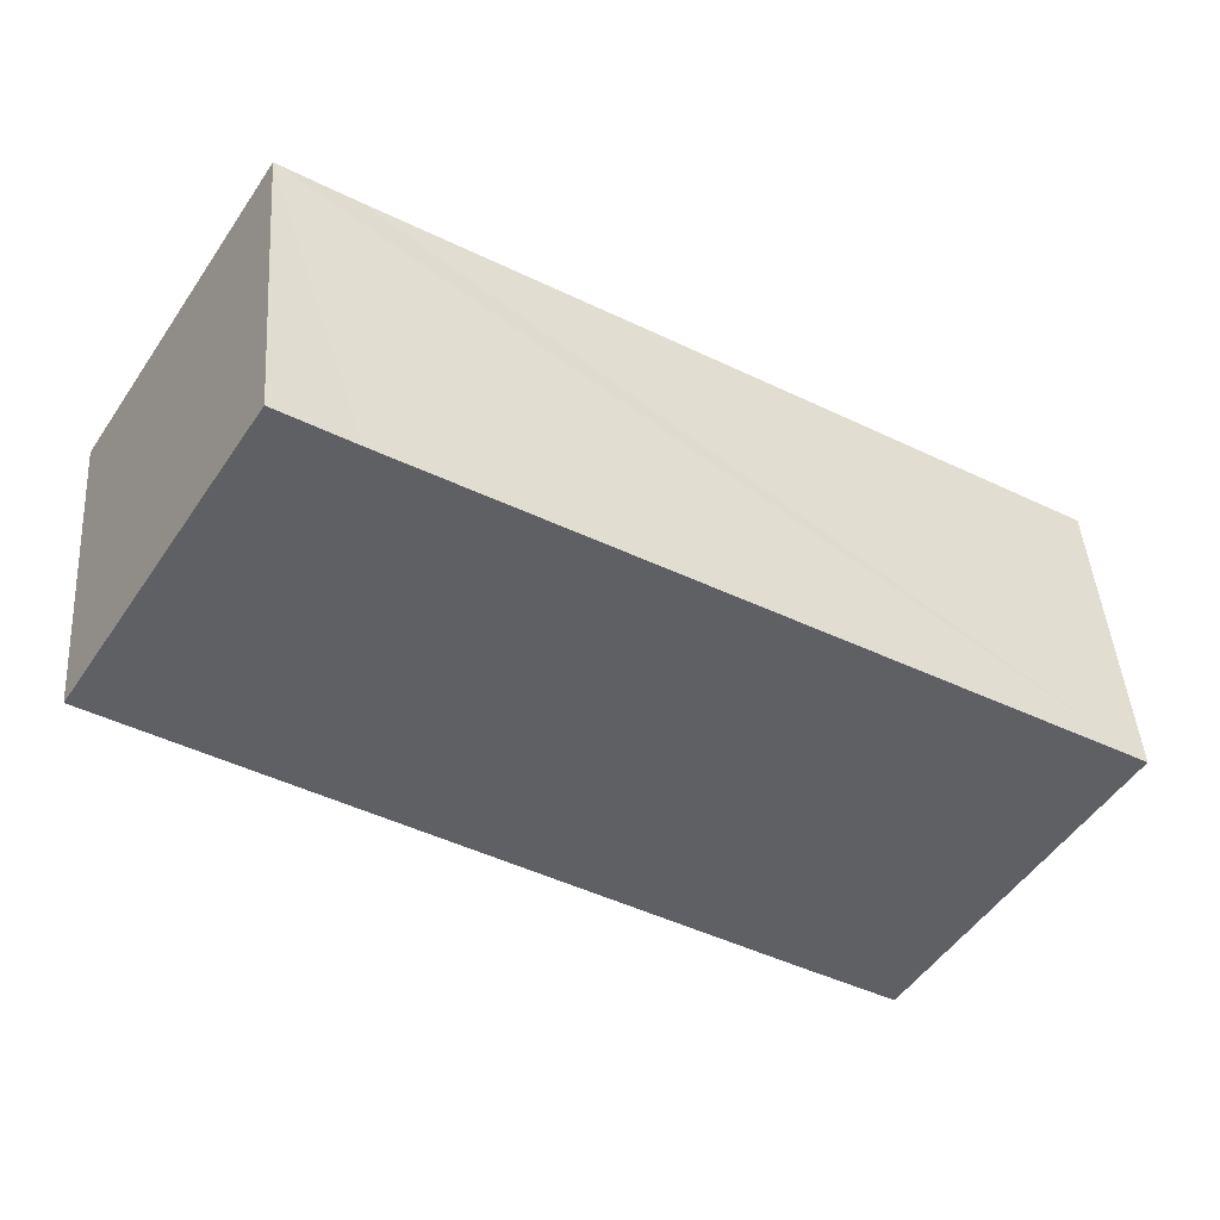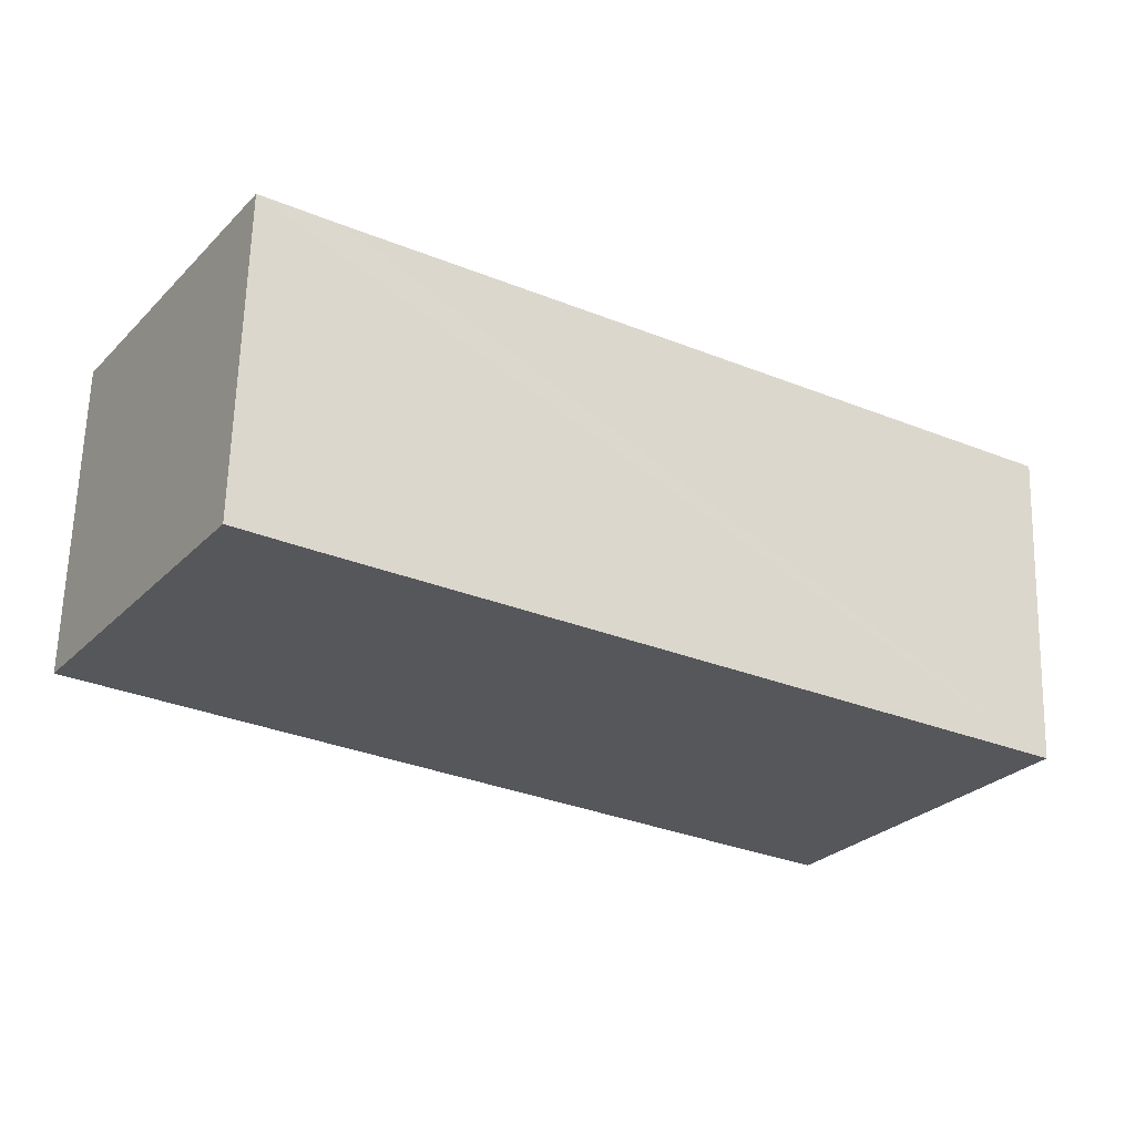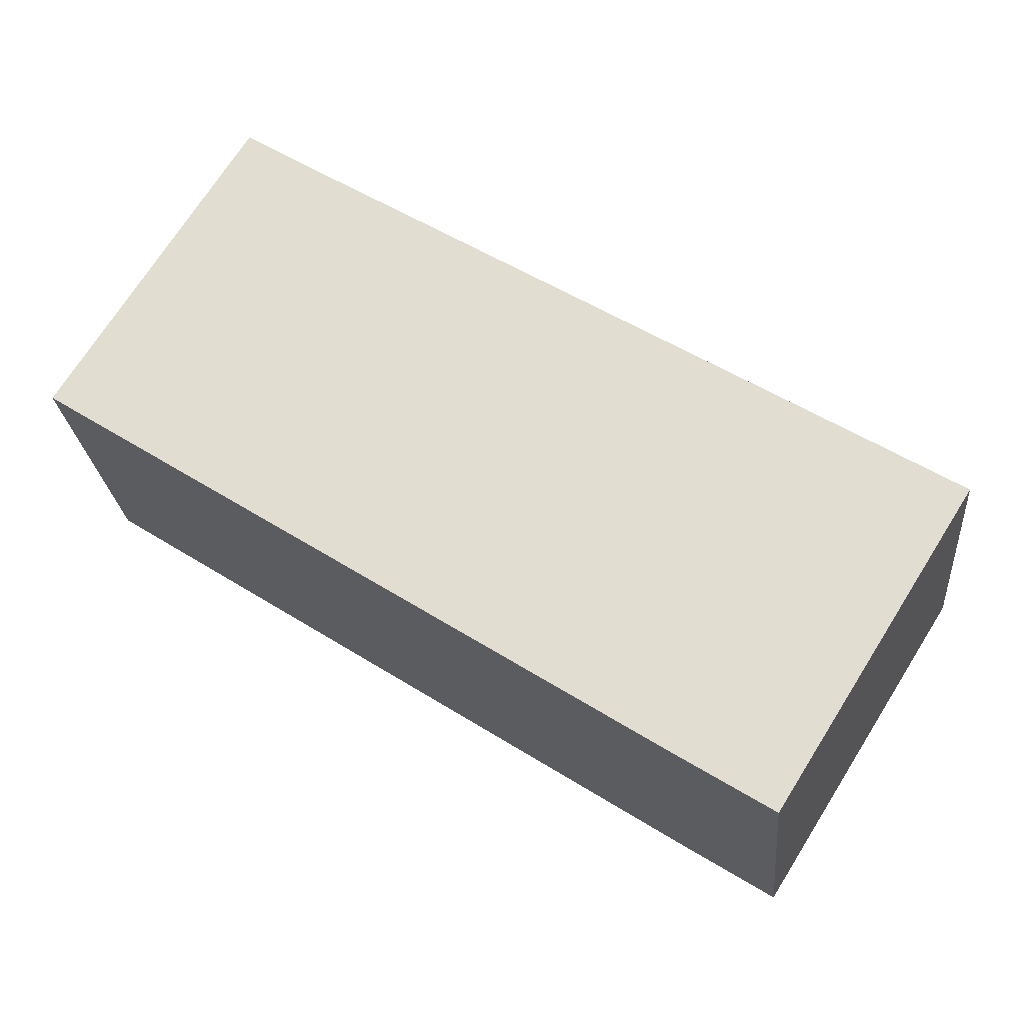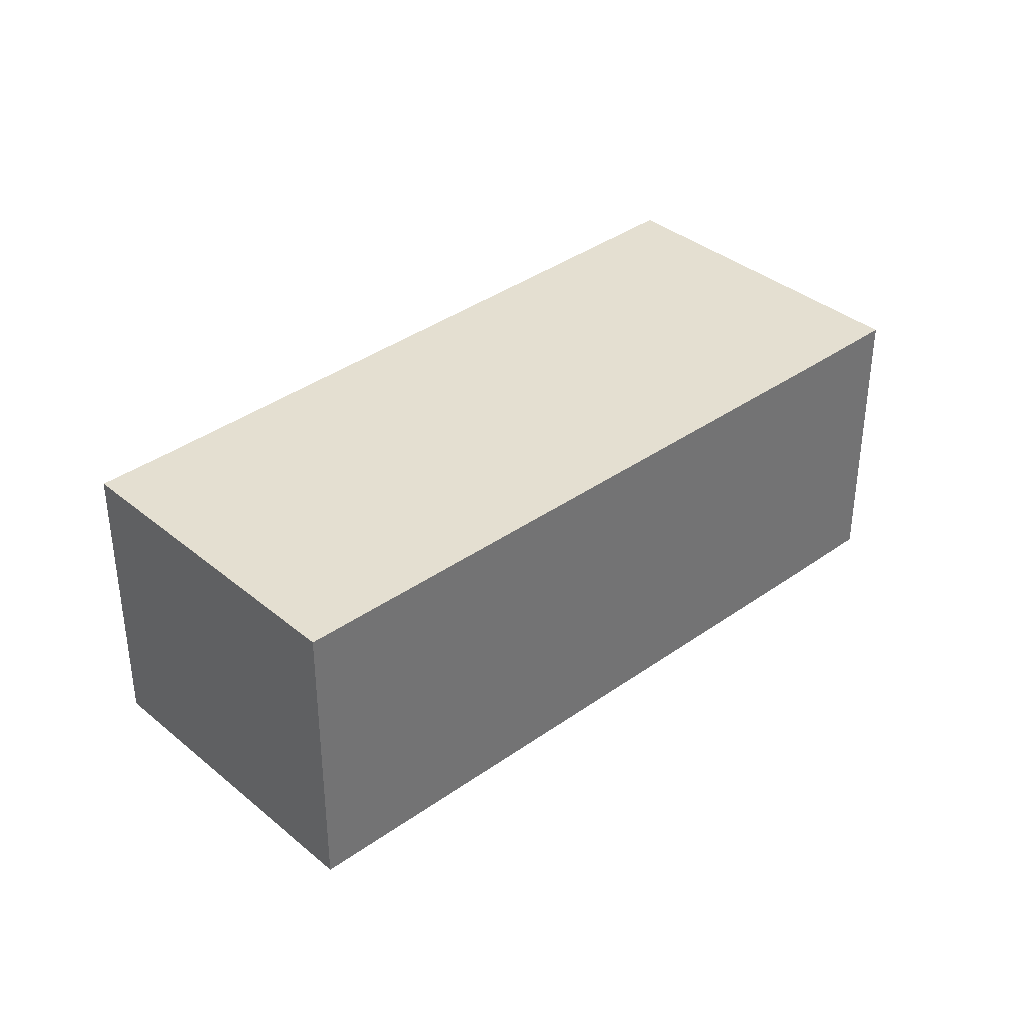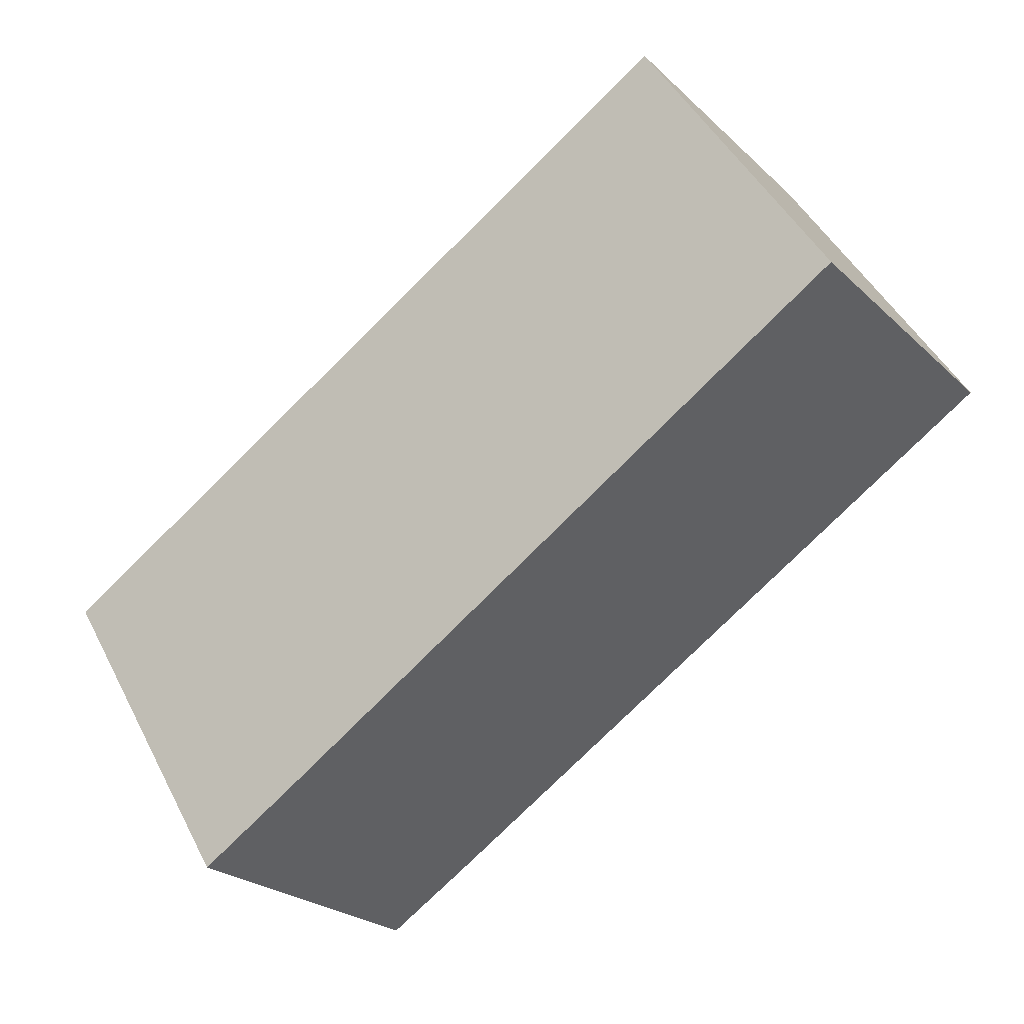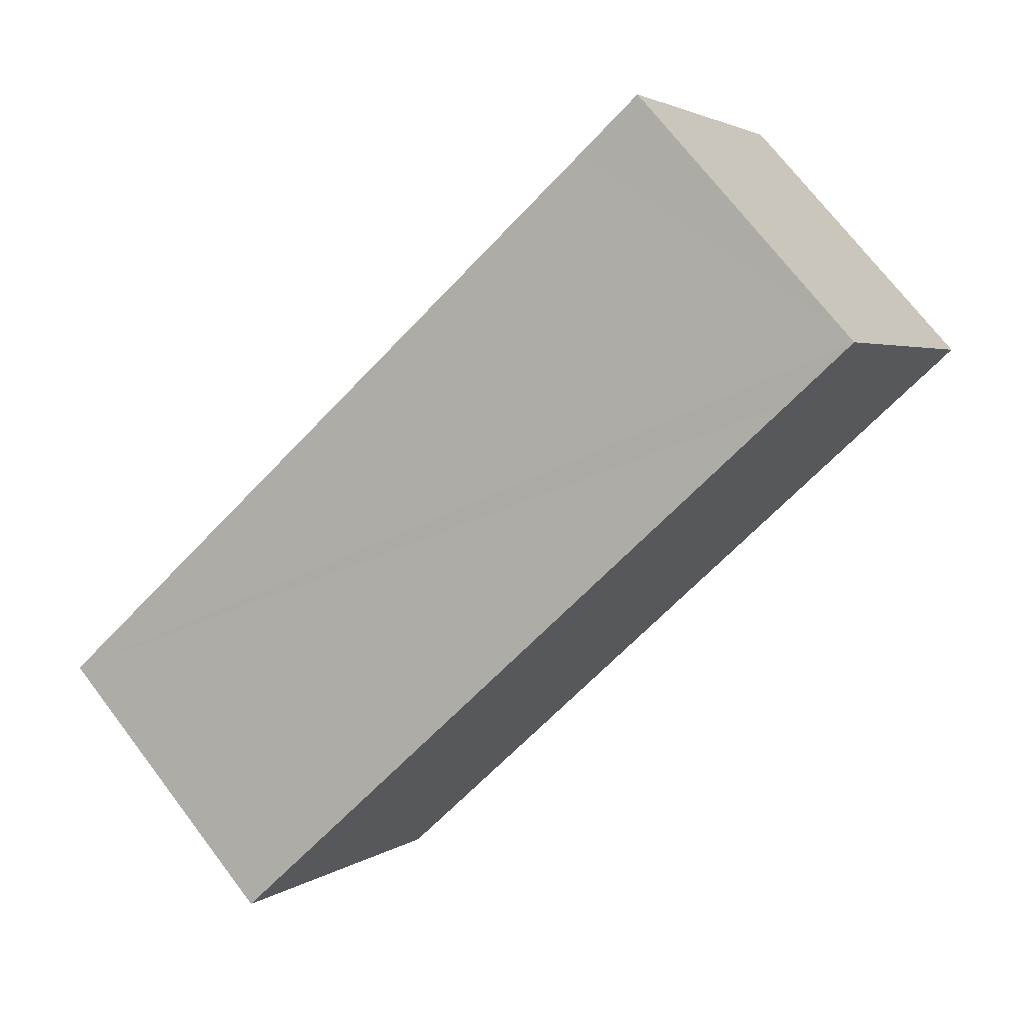
<metadata>
{"format":"obj","ext":"obj","renderer":"f3d","projection":"perspective","resolution":1024,"background":"white","views":[{"elev":44.0,"azim":176.0,"up":"+Z"},{"elev":63.7,"azim":-178.4,"up":"+Z"},{"elev":-23.8,"azim":-174.8,"up":"+Z"},{"elev":36.6,"azim":104.9,"up":"+Y"},{"elev":-24.2,"azim":34.0,"up":"+Z"},{"elev":72.1,"azim":-37.4,"up":"+Z"}]}
</metadata>
<code>
v  0 2.166 1.326e-16
v  2.031 2.166 -1.766
v  1.368 2.166 -2.182
v  6.311 2.166 0.969
v  4.518 2.166 2.757
v  5.001 2.166 3.06
v  5.001 -1.874e-16 3.06
v  6.311 -5.933e-17 0.969
v  2.031 1.081e-16 -1.766
v  1.368 1.336e-16 -2.182
v  0 0 0
v  4.518 -1.688e-16 2.757
g defaultobject
f 1 2 3
f 2 1 4
f 4 1 5
f 4 5 6
f 7 4 6
f 4 7 8
f 8 2 4
f 2 8 9
f 2 9 3
f 3 9 10
f 10 1 3
f 1 10 11
f 5 7 6
f 7 5 1
f 7 1 12
f 12 1 11
f 9 11 10
f 11 9 8
f 11 8 12
f 12 8 7

</code>
